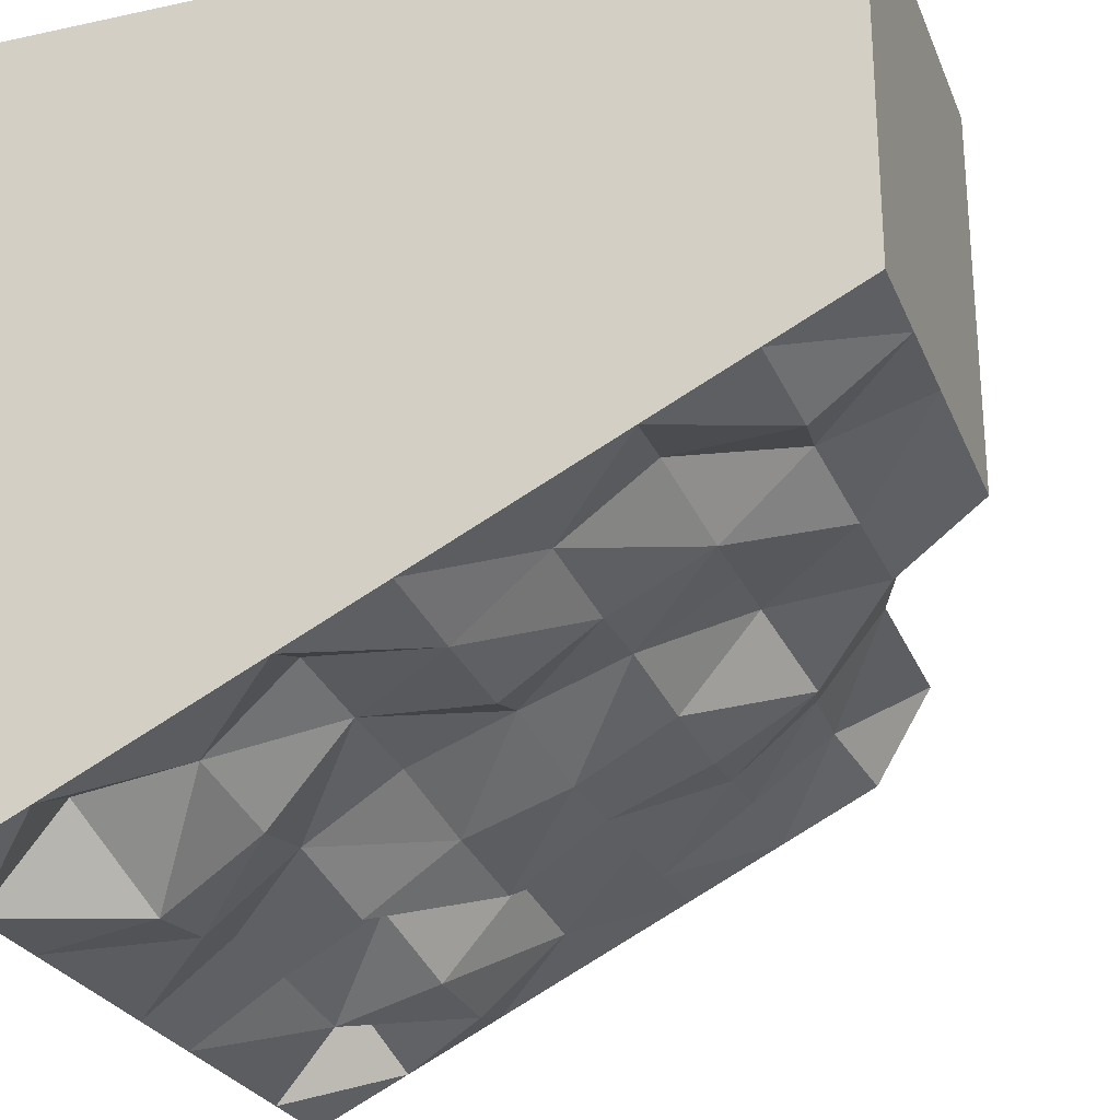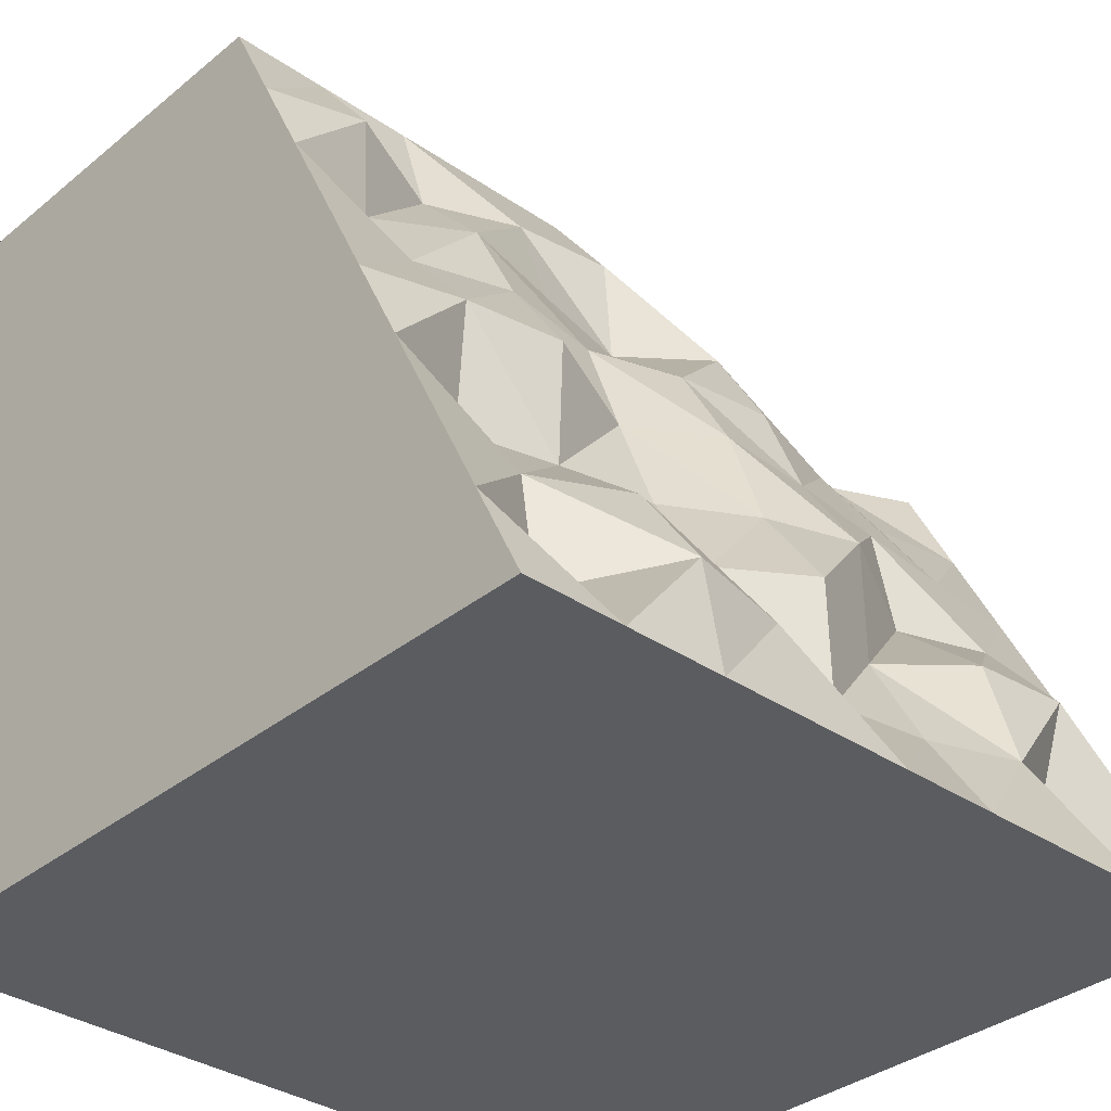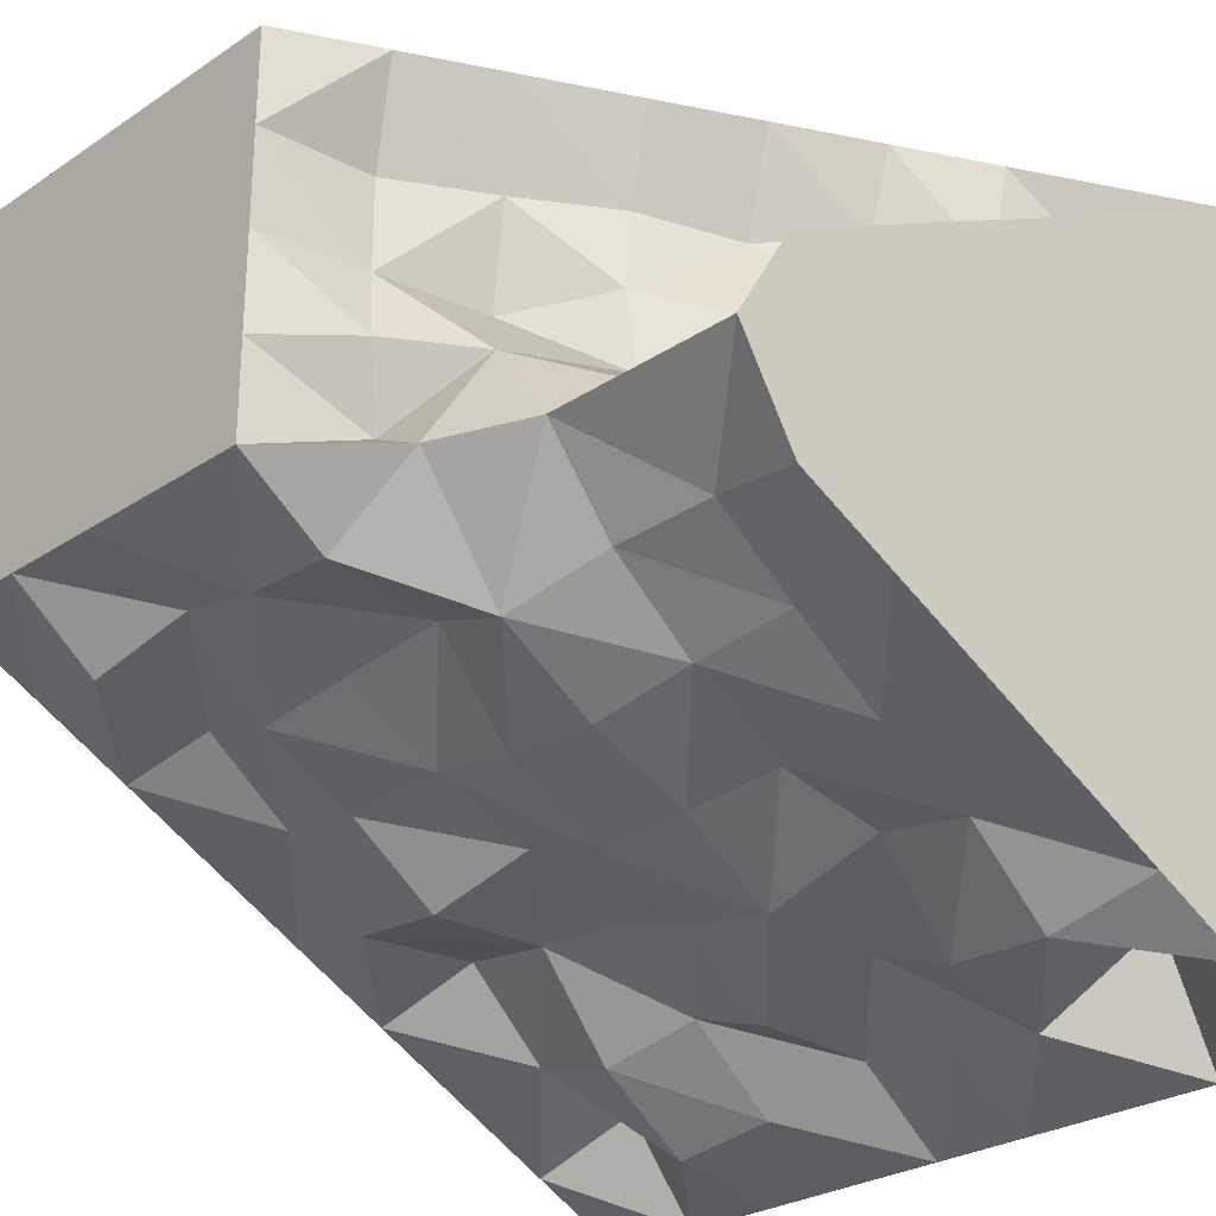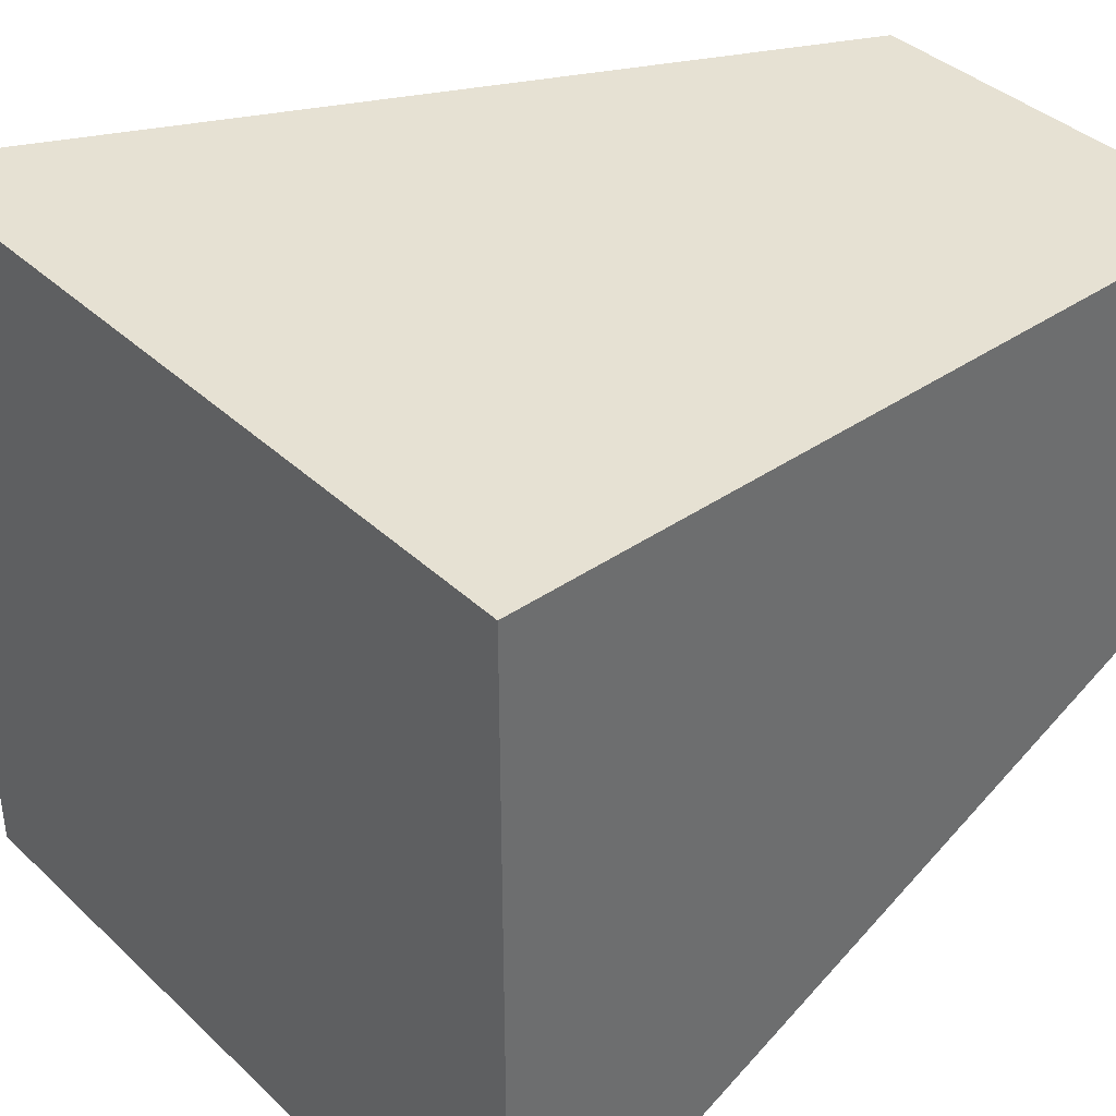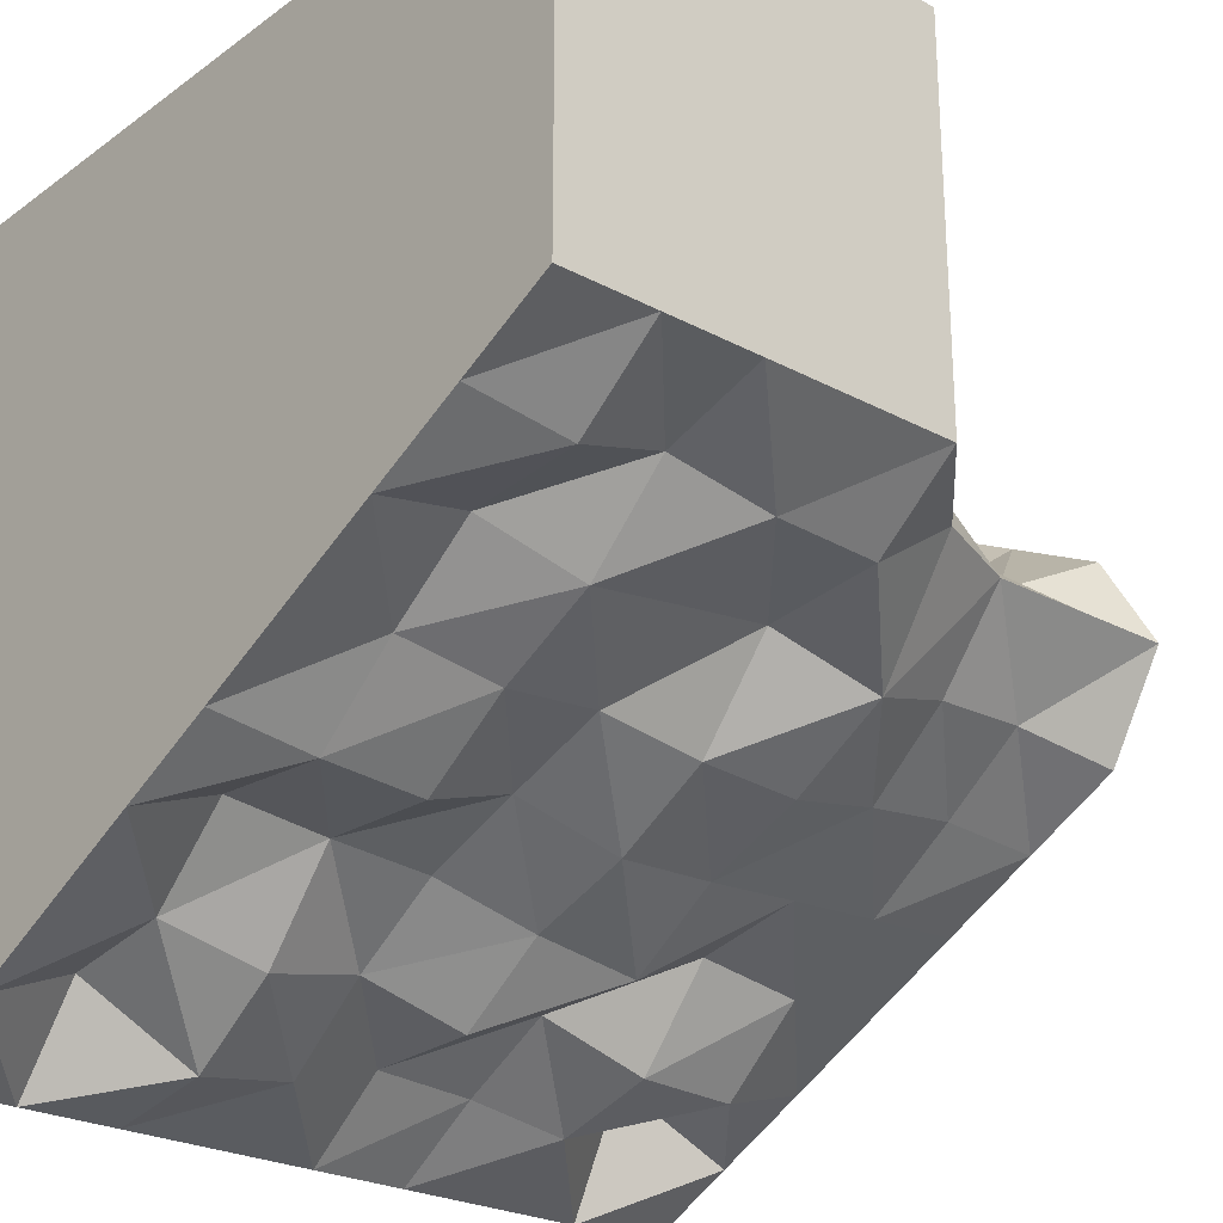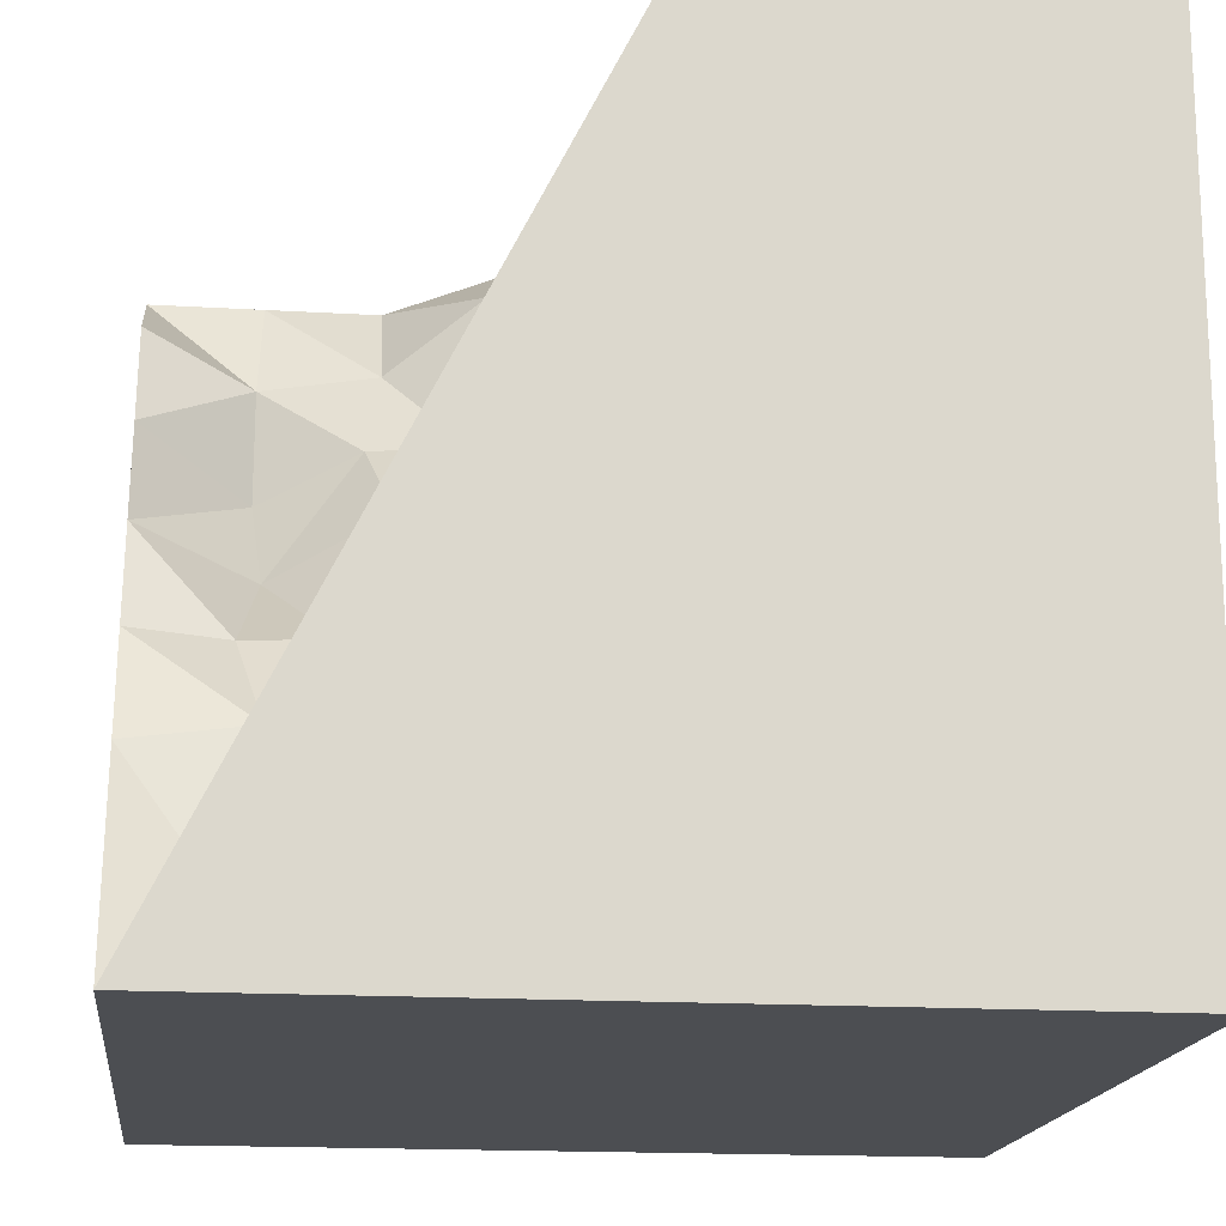
<metadata>
{"format":"obj","ext":"obj","renderer":"f3d","projection":"perspective","resolution":1024,"background":"white","views":[{"elev":-26.0,"azim":108.9,"up":"+Z"},{"elev":-34.3,"azim":137.4,"up":"+Y"},{"elev":-26.9,"azim":-134.2,"up":"+Z"},{"elev":38.9,"azim":49.2,"up":"+Z"},{"elev":-25.0,"azim":139.1,"up":"+Z"},{"elev":-16.9,"azim":-6.9,"up":"+Y"}]}
</metadata>
<code>
o Cube.007_Cube.008
v 0.5 0 0.5
v 0.5 1 0.5
v -0.5 0 0.5
v -0 1 0.5
v 0 1 0
v -0.25 0.5 0.5
v -0 1 0.25
v -0.375 0.25 0.5
v -0.125 0.75 0.5
v -0.2428 0.5208 0.2426
v -0.05174 0.7186 0.2446
v -0 1 0.375
v -0.4375 0.125 0.5
v -0.1875 0.625 0.5
v -0.1989 0.4829 0.3744
v -0 1 0.125
v -0.3125 0.375 0.5
v -0.0625 0.875 0.5
v -0.0805 0.7303 0.3764
v -0.1579 0.6254 0.2713
v -0.01654 0.8542 0.255
v -0.0592 0.8854 0.1459
v -0.1484 0.6101 0.381
v -0.282 0.375 0.3926
v -0.01183 0.8502 0.3767
v -0.5 0.5 0.25
v -0.5 0.25 0.375
v -0.5 0.75 0.125
v -0.2525 0.7224 0.08143
v -0.5 0.125 0.4375
v -0.5 0.625 0.1875
v -0.5 0.375 0.3125
v -0.5 0.825 -0
v -0.3703 0.4637 0.1719
v -0.1465 0.7978 0.129
v -0.3812 0.705 0.07001
v -0.2707 0.6147 0.1511
v -0.25 0.825 -0
v -0.3644 0.2707 0.3643
v -0.3926 0.3739 0.2808
v -0.375 0.825 -0
v -0.3815 0.5692 0.09568
v -0.125 0.875 -0
v -0.2938 0.3748 0.2939
v -0.402 0.1096 0.4019
v -0.165 0.6181 0.1681
v -0.02931 0.8525 0.05245
v 0.5 1 0
v 0.5 0 0
v 0.5 0 -0.5
v -0.5 0 -0.5
v 0.5 0.5 -0.25
v 0 0 -0.5
v -0.5 0.5 -0.25
v 0 0.5163 -0.2826
v 0.5 0.25 -0.375
v 0.25 0 -0.5
v -0.5 0.25 -0.375
v 0.5 0.75 -0.125
v -0.25 0 -0.5
v 0.25 1 0
v -0.5 0.75 -0.125
v -0.25 0.5084 -0.2668
v 0.25 0.5167 -0.2834
v 0 0.2673 -0.4096
v 0 0.7368 -0.09863
v 0.25 0.7576 -0.1402
v 0.25 0.2598 -0.3946
v -0.25 0.2666 -0.4081
v -0.2492 0.7364 -0.1092
v 0.5 0.125 -0.4375
v 0.375 0 -0.5
v -0.5 0.125 -0.4375
v 0.5 0.625 -0.1875
v -0.125 0 -0.5
v 0.125 1 0
v -0.5 0.625 -0.1875
v -0.375 0.504 -0.258
v 0.125 0.494 -0.238
v 0 0.1123 -0.4122
v 0 0.6386 -0.2146
v 0.5 0.375 -0.3125
v 0.125 0 -0.5
v -0.5 0.375 -0.3125
v 0.5 0.875 -0.0625
v -0.375 0 -0.5
v 0.375 1 0
v -0.125 0.5135 -0.277
v 0.375 0.5108 -0.2716
v 0 0.3834 -0.3293
v -0.003687 0.887 -0.08363
v 0.125 0.7468 -0.1186
v 0.375 0.7352 -0.09547
v 0.25 0.6331 -0.2037
v 0.25 0.8645 -0.04141
v 0.125 0.2451 -0.3652
v 0.375 0.242 -0.359
v 0.25 0.144 -0.4756
v 0.25 0.3573 -0.2772
v -0.375 0.2693 -0.4136
v -0.125 0.2401 -0.3552
v -0.25 0.13 -0.4475
v -0.25 0.3655 -0.2934
v -0.375 0.7269 -0.1
v -0.1275 0.7677 -0.1504
v -0.25 0.6294 -0.1962
v -0.125 0.6433 -0.2241
v -0.375 0.6203 -0.178
v -0.125 0.3959 -0.3543
v -0.125 0.1175 -0.4225
v -0.375 0.07998 -0.3474
v 0.375 0.3484 -0.2593
v 0.375 0.09635 -0.3802
v 0.125 0.1339 -0.4553
v 0.375 0.8869 -0.08627
v 0.375 0.6208 -0.1791
v 0.125 0.6262 -0.1898
v 0.125 0.8809 -0.07438
v 0.125 0.3631 -0.2887
v -0.375 0.3781 -0.3187
v -0.5 0 -0
f 12 25 18
f 24 17 6
f 23 14 9
f 22 21 7
f 35 11 21
f 15 6 14
f 20 10 15
f 20 23 19
f 39 8 17
f 19 9 18
f 21 11 19
f 21 25 12
f 27 30 45
f 36 42 37
f 32 27 39
f 26 32 40
f 41 36 29
f 33 28 36
f 34 10 37
f 26 34 42
f 31 42 36
f 38 29 35
f 46 35 29
f 46 20 11
f 20 46 10
f 46 37 10
f 15 10 44
f 44 10 34
f 39 44 40
f 44 39 24
f 45 13 8
f 13 45 3
f 45 30 3
f 22 47 35
f 35 47 43
f 16 5 47
f 9 2 18
f 82 52 49
f 53 121 75
f 2 12 4
f 120 84 54
f 79 119 90
f 118 91 5
f 117 81 66
f 116 94 67
f 87 115 95
f 96 114 80
f 97 113 98
f 89 112 99
f 100 111 73
f 101 110 102
f 109 103 63
f 104 108 77
f 105 107 106
f 105 70 38
f 66 105 91
f 88 63 106
f 81 55 88
f 81 107 105
f 78 54 77
f 106 63 78
f 70 106 108
f 101 69 103
f 65 101 109
f 55 90 109
f 75 60 102
f 53 75 110
f 80 110 101
f 86 51 73
f 102 60 86
f 102 111 100
f 97 68 99
f 82 56 97
f 82 112 89
f 72 57 98
f 71 50 72
f 71 113 97
f 114 83 53
f 57 83 114
f 68 98 114
f 93 67 95
f 59 93 115
f 85 115 87
f 89 64 94
f 52 89 116
f 59 74 116
f 117 79 55
f 94 64 79
f 67 94 117
f 118 92 66
f 67 92 118
f 61 95 118
f 96 65 90
f 99 68 96
f 99 119 79
f 120 100 58
f 69 100 120
f 63 103 120
f 104 62 33
f 38 70 104
f 3 51 121
f 91 43 5
f 47 5 43
f 84 32 54
f 43 91 105
f 12 18 4
f 24 6 15
f 23 9 19
f 22 7 16
f 35 21 22
f 15 14 23
f 20 15 23
f 20 19 11
f 39 17 24
f 19 18 25
f 21 19 25
f 21 12 7
f 27 45 39
f 36 37 29
f 32 39 40
f 26 40 34
f 41 29 38
f 33 36 41
f 34 37 42
f 26 42 31
f 31 36 28
f 38 35 43
f 46 29 37
f 46 11 35
f 15 44 24
f 44 34 40
f 45 8 39
f 16 47 22
f 3 1 13
f 13 1 8
f 17 1 6
f 6 1 14
f 8 1 17
f 2 9 1
f 18 2 4
f 14 1 9
f 49 74 1
f 1 59 2
f 74 59 1
f 2 85 48
f 74 49 52
f 2 59 85
f 50 71 49
f 71 56 49
f 82 49 56
f 51 86 121
f 121 49 3
f 3 49 1
f 49 72 50
f 57 49 83
f 83 49 53
f 49 57 72
f 121 53 49
f 60 75 121
f 60 121 86
f 12 2 7
f 7 48 16
f 16 48 5
f 48 7 2
f 120 54 78
f 79 90 55
f 118 5 76
f 117 66 92
f 116 67 93
f 87 95 61
f 96 80 65
f 97 98 68
f 89 99 64
f 100 73 58
f 101 102 69
f 109 63 88
f 104 77 62
f 105 106 70
f 105 38 43
f 88 106 107
f 81 88 107
f 81 105 66
f 78 77 108
f 106 78 108
f 70 108 104
f 101 103 109
f 65 109 90
f 55 109 88
f 75 102 110
f 53 110 80
f 80 101 65
f 86 73 111
f 102 86 111
f 102 100 69
f 97 99 112
f 82 97 112
f 82 89 52
f 72 98 113
f 71 72 113
f 71 97 56
f 114 53 80
f 57 114 98
f 68 114 96
f 93 95 115
f 59 115 85
f 85 87 48
f 89 94 116
f 52 116 74
f 59 116 93
f 117 55 81
f 94 79 117
f 67 117 92
f 118 66 91
f 67 118 95
f 61 118 76
f 96 90 119
f 99 96 119
f 99 79 64
f 120 58 84
f 69 120 103
f 63 120 78
f 104 33 41
f 38 104 41
f 31 77 26
f 26 54 32
f 31 28 62
f 27 73 30
f 30 51 3
f 62 77 31
f 28 33 62
f 30 73 51
f 32 58 27
f 73 27 58
f 58 32 84
f 77 54 26

</code>
